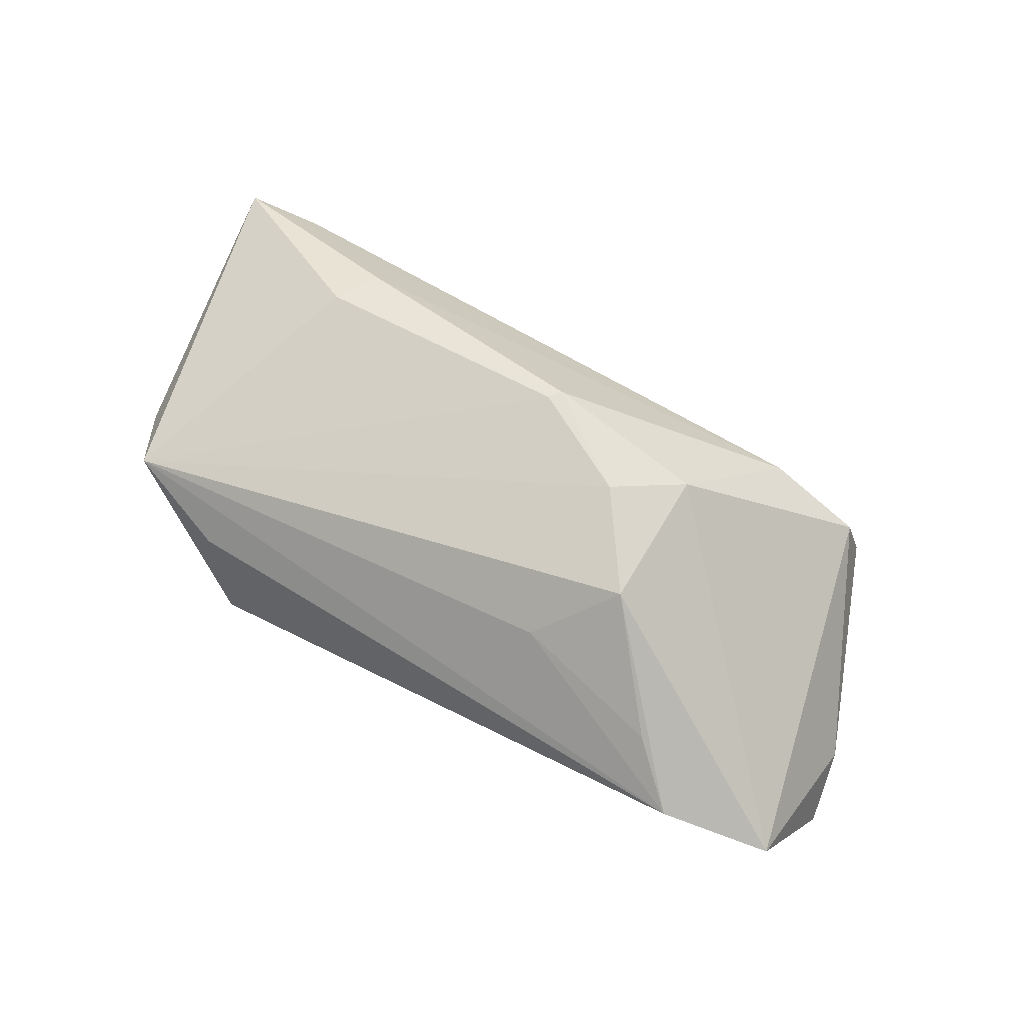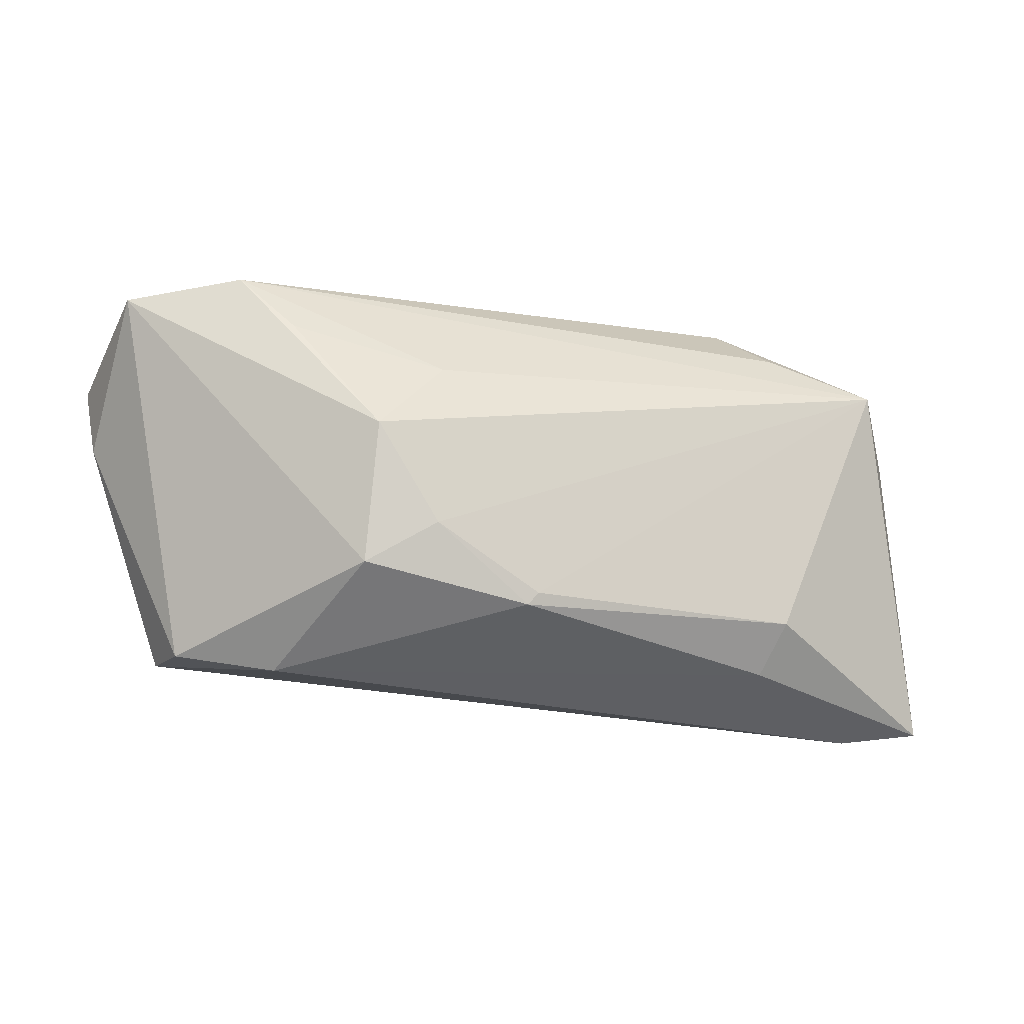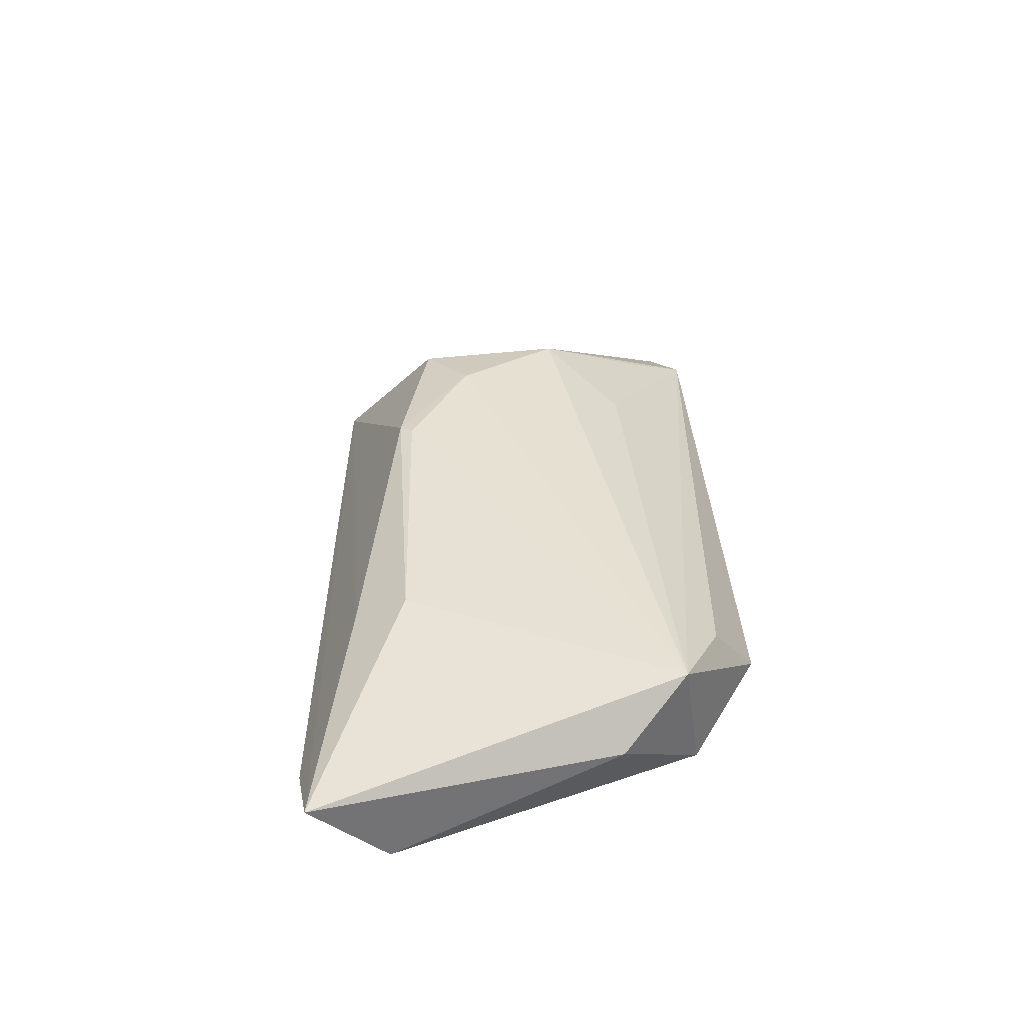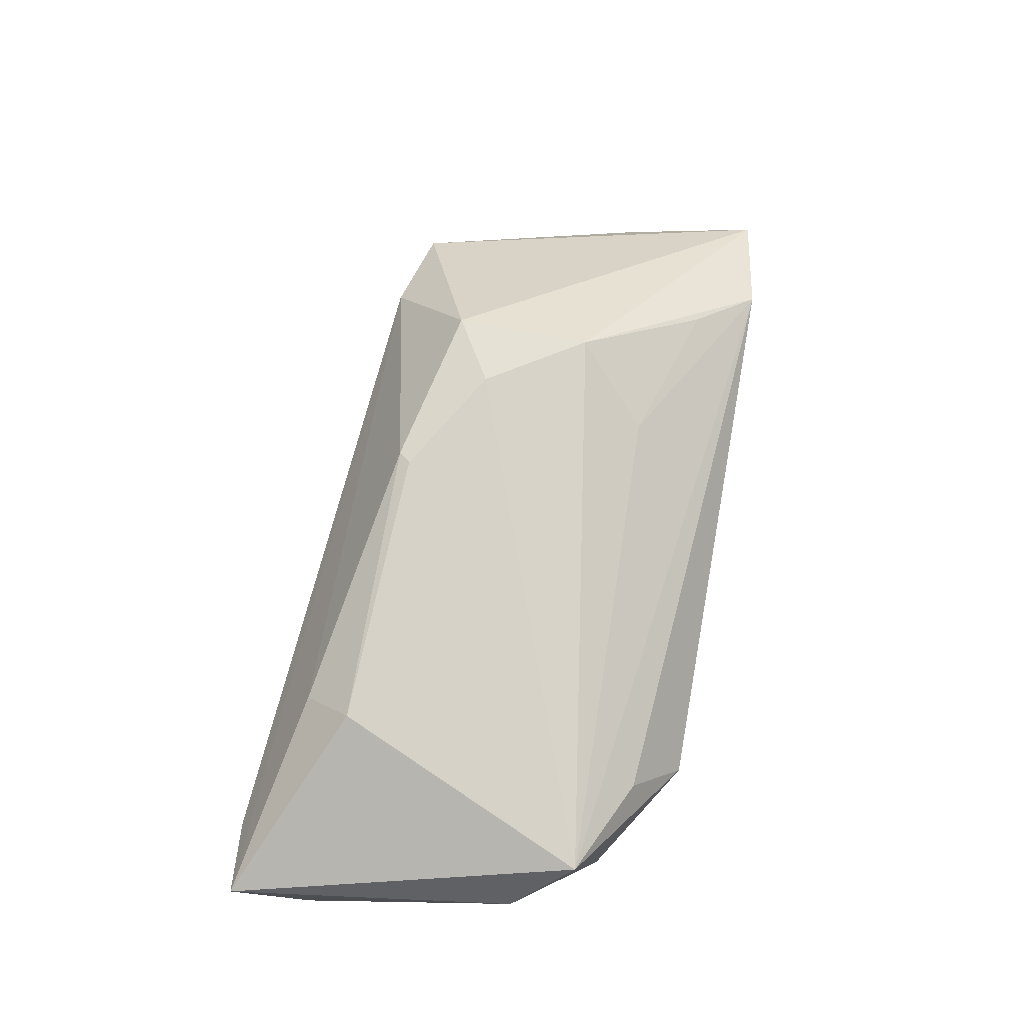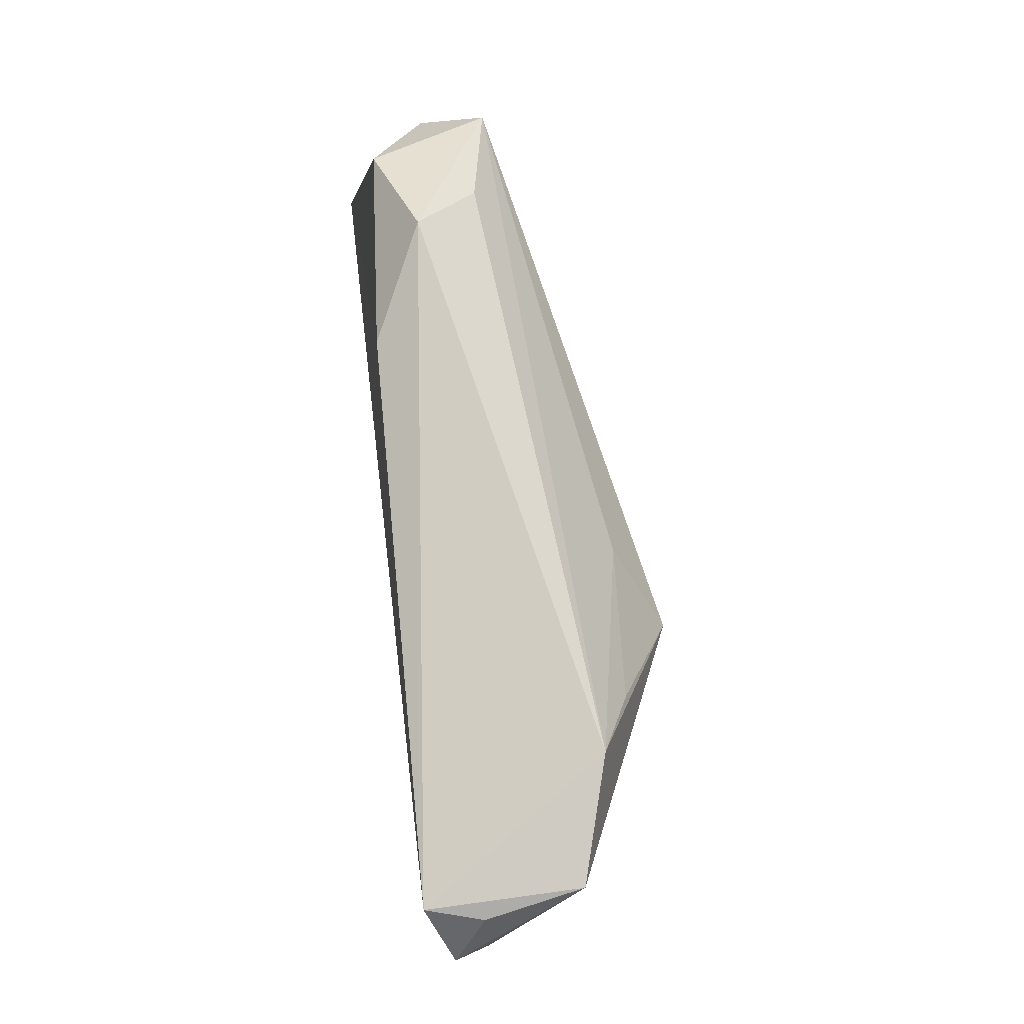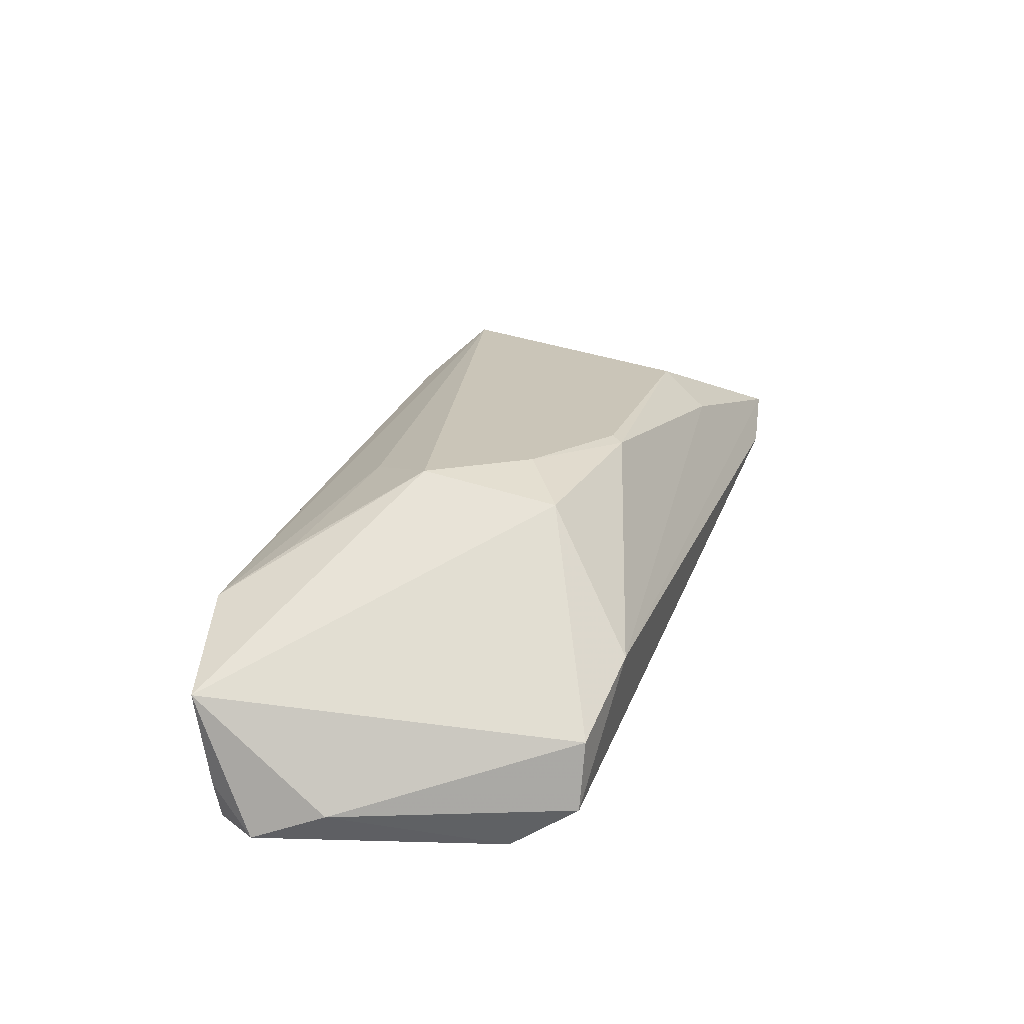
<metadata>
{"format":"obj","ext":"obj","renderer":"f3d","projection":"perspective","resolution":1024,"background":"white","views":[{"elev":77.8,"azim":-153.3,"up":"+Z"},{"elev":-14.2,"azim":-8.2,"up":"+Y"},{"elev":26.3,"azim":86.0,"up":"+Z"},{"elev":65.2,"azim":100.3,"up":"+Z"},{"elev":75.3,"azim":-97.5,"up":"+Y"},{"elev":32.4,"azim":-75.8,"up":"+Z"}]}
</metadata>
<code>
v -0.02945 -0.02329 0.005114
v -0.01919 -0.01195 0.01902
v 0.04424 0.01802 -0.008106
v -0.05403 0.007438 -0.006118
v -0.05553 0.01649 -0.01
v -0.04458 -0.02106 -0.006989
v -0.04978 0.02265 -0.01276
v 0.0311 0.02691 -0.00358
v -0.03537 0.02691 0.009776
v 0.001076 -0.01632 0.01714
v 0.01774 0.02335 -0.01033
v -0.02978 0.02419 -0.007676
v 0.04734 -0.02816 -0.01048
v 0.01498 0.02283 -0.01051
v -0.009456 0.01415 0.01506
v 0.03584 -0.01648 0.009988
v -0.04983 0.02491 0.005514
v 0.03654 0.02113 0.003877
v 0.05516 -0.01913 -0.01276
v 0.0331 -0.02256 0.006251
v -0.04188 -0.02109 0.001248
v -0.01784 0.005273 0.02065
v -0.01036 -0.006929 0.01982
v 0.002383 -0.01484 0.01732
v -0.0462 -0.01295 -0.01276
v 0.04935 0.01552 0.006441
v 0.0479 -0.02953 -0.006653
v -0.02838 0.01965 0.01351
v -0.05177 0.0225 -0.006023
v 0.05751 -0.02855 -0.004762
v 0.05331 0.007987 -0.001464
f 7 25 5
f 7 19 25
f 13 19 30
f 25 19 13
f 25 13 6
f 9 7 17
f 22 9 17
f 26 15 22
f 18 9 26
f 9 15 26
f 26 16 30
f 22 17 2
f 2 17 21
f 27 13 30
f 27 6 13
f 28 9 22
f 22 15 28
f 28 15 9
f 4 17 5
f 21 17 4
f 4 6 21
f 5 25 4
f 25 6 4
f 29 7 5
f 5 17 29
f 29 17 7
f 16 26 24
f 11 3 19
f 18 26 8
f 26 3 8
f 3 11 8
f 8 9 18
f 8 11 7
f 19 3 31
f 31 3 26
f 30 19 31
f 31 26 30
f 22 2 23
f 23 26 22
f 23 24 26
f 10 23 2
f 24 23 10
f 16 24 10
f 19 7 14
f 14 11 19
f 7 11 14
f 12 7 9
f 9 8 12
f 12 8 7
f 21 6 1
f 6 27 1
f 1 2 21
f 1 10 2
f 1 27 30
f 20 1 30
f 10 1 20
f 30 16 20
f 16 10 20

</code>
